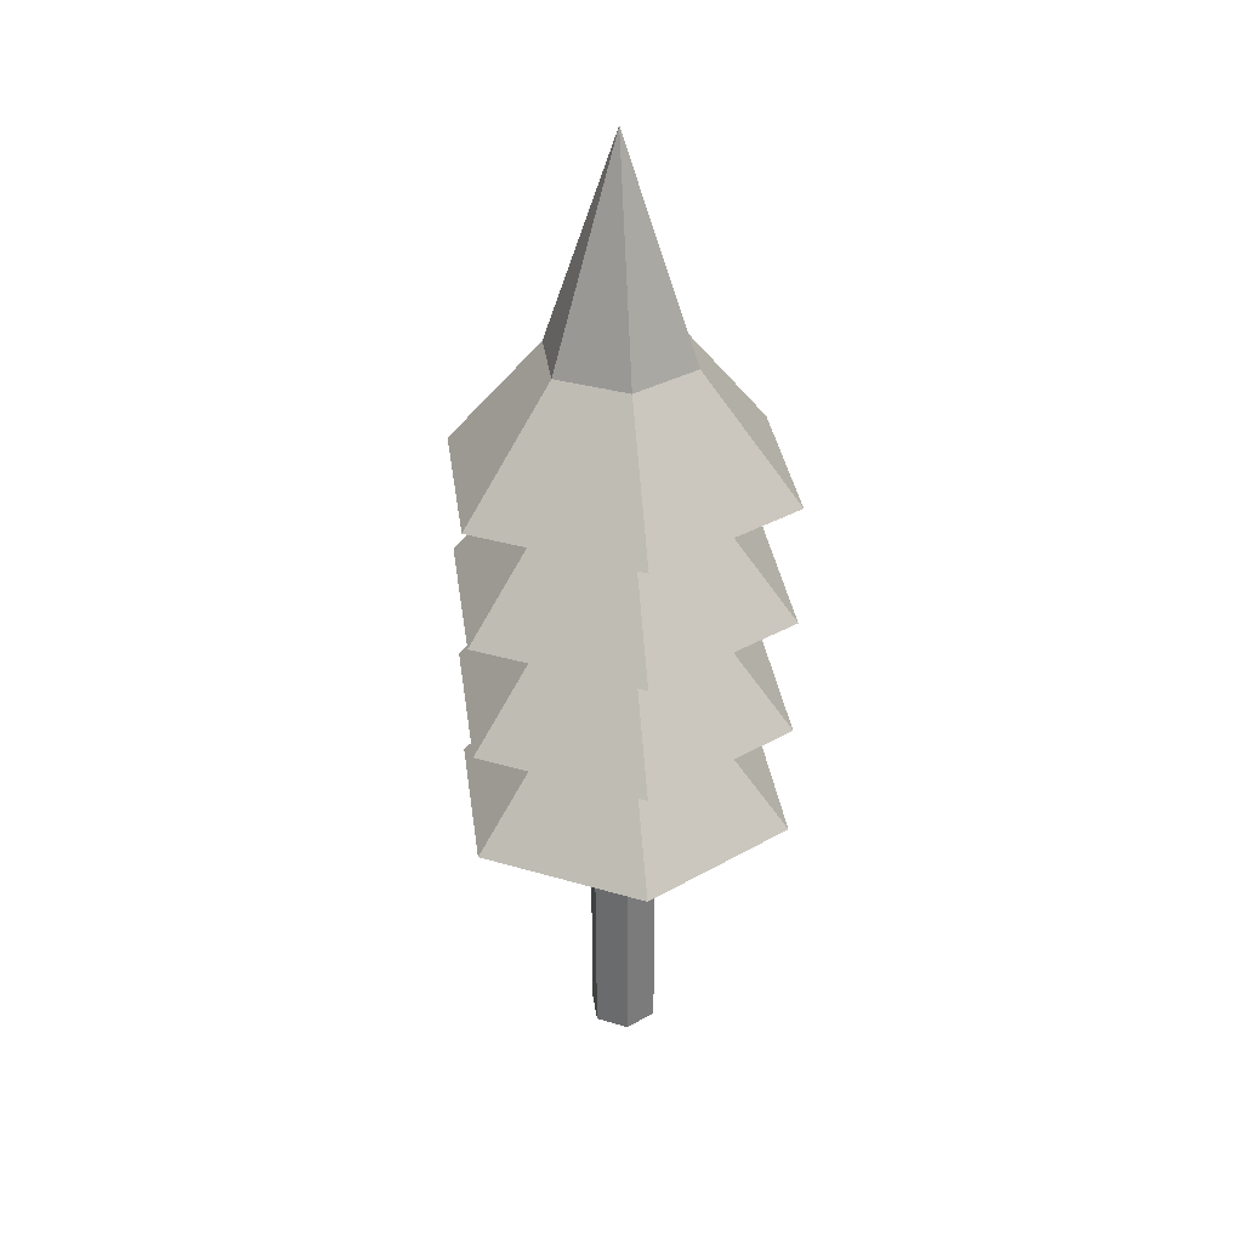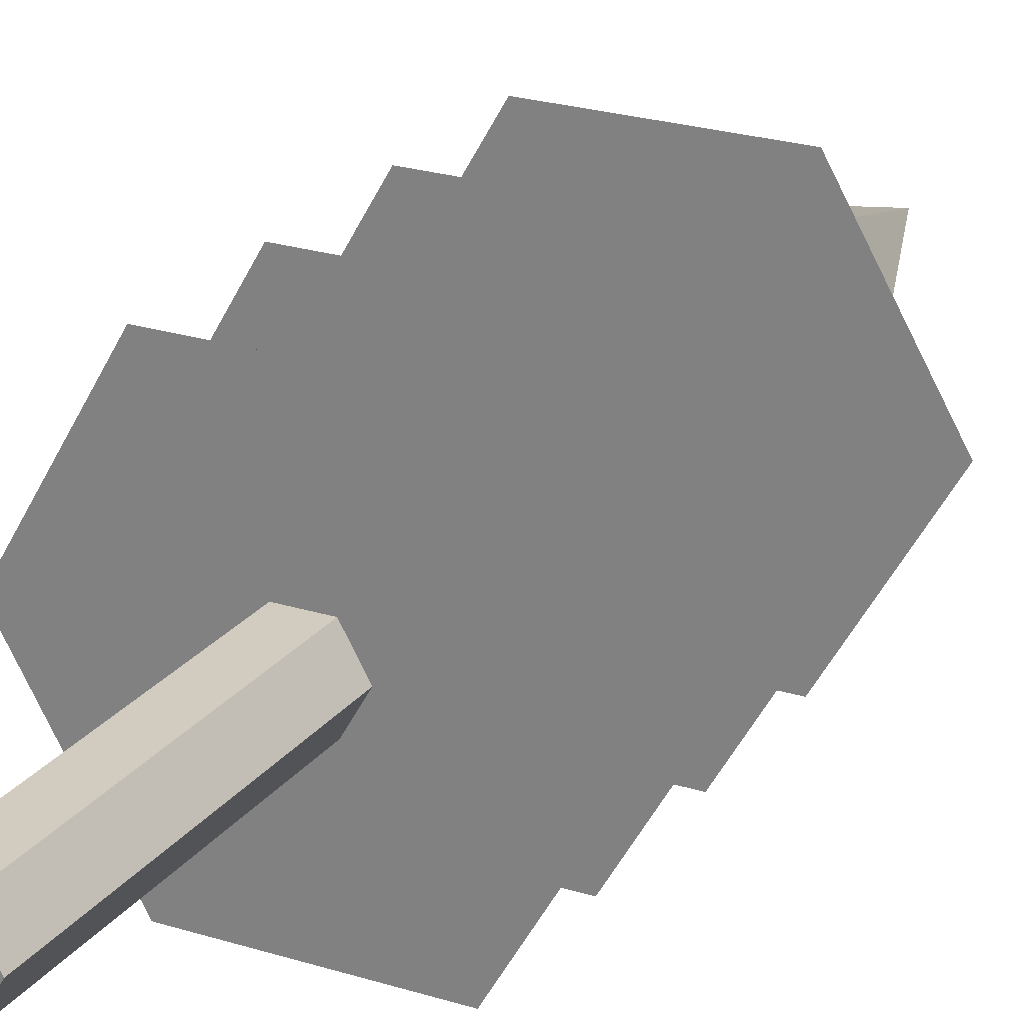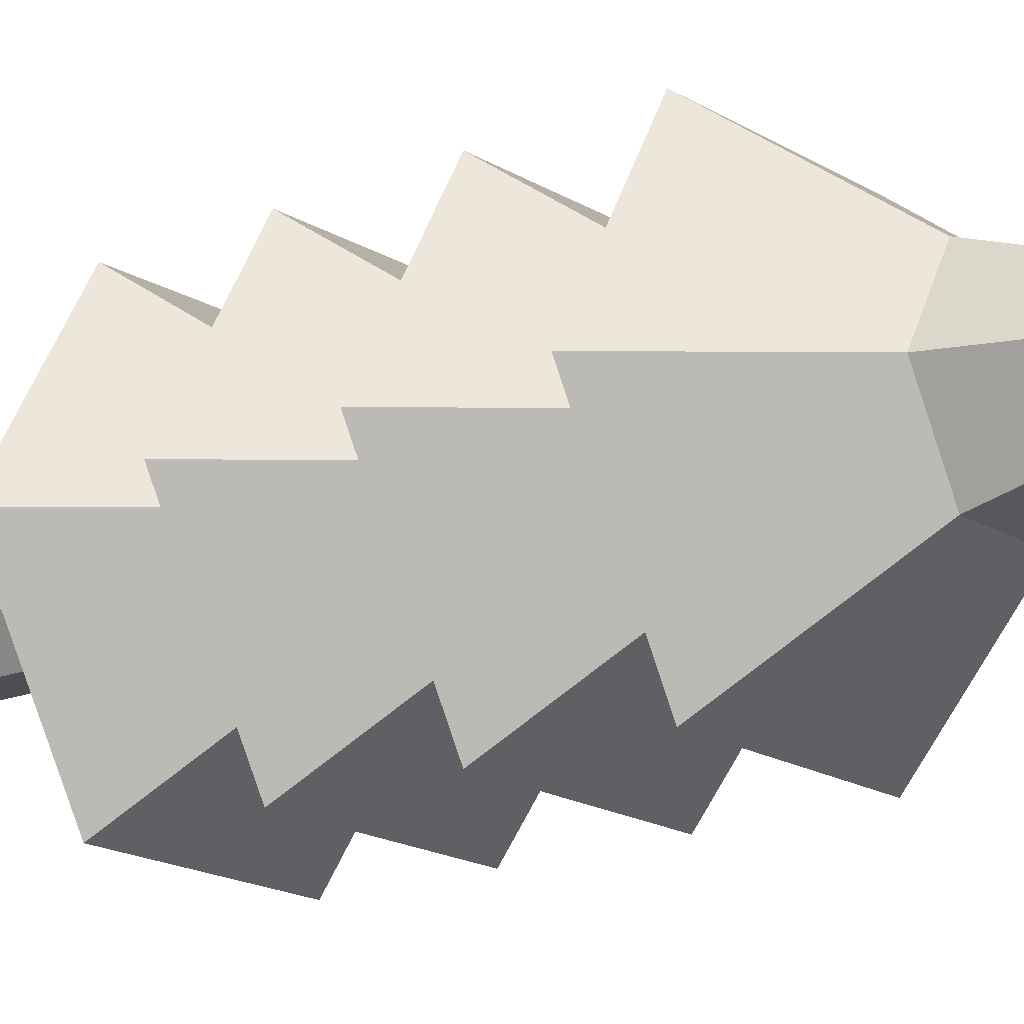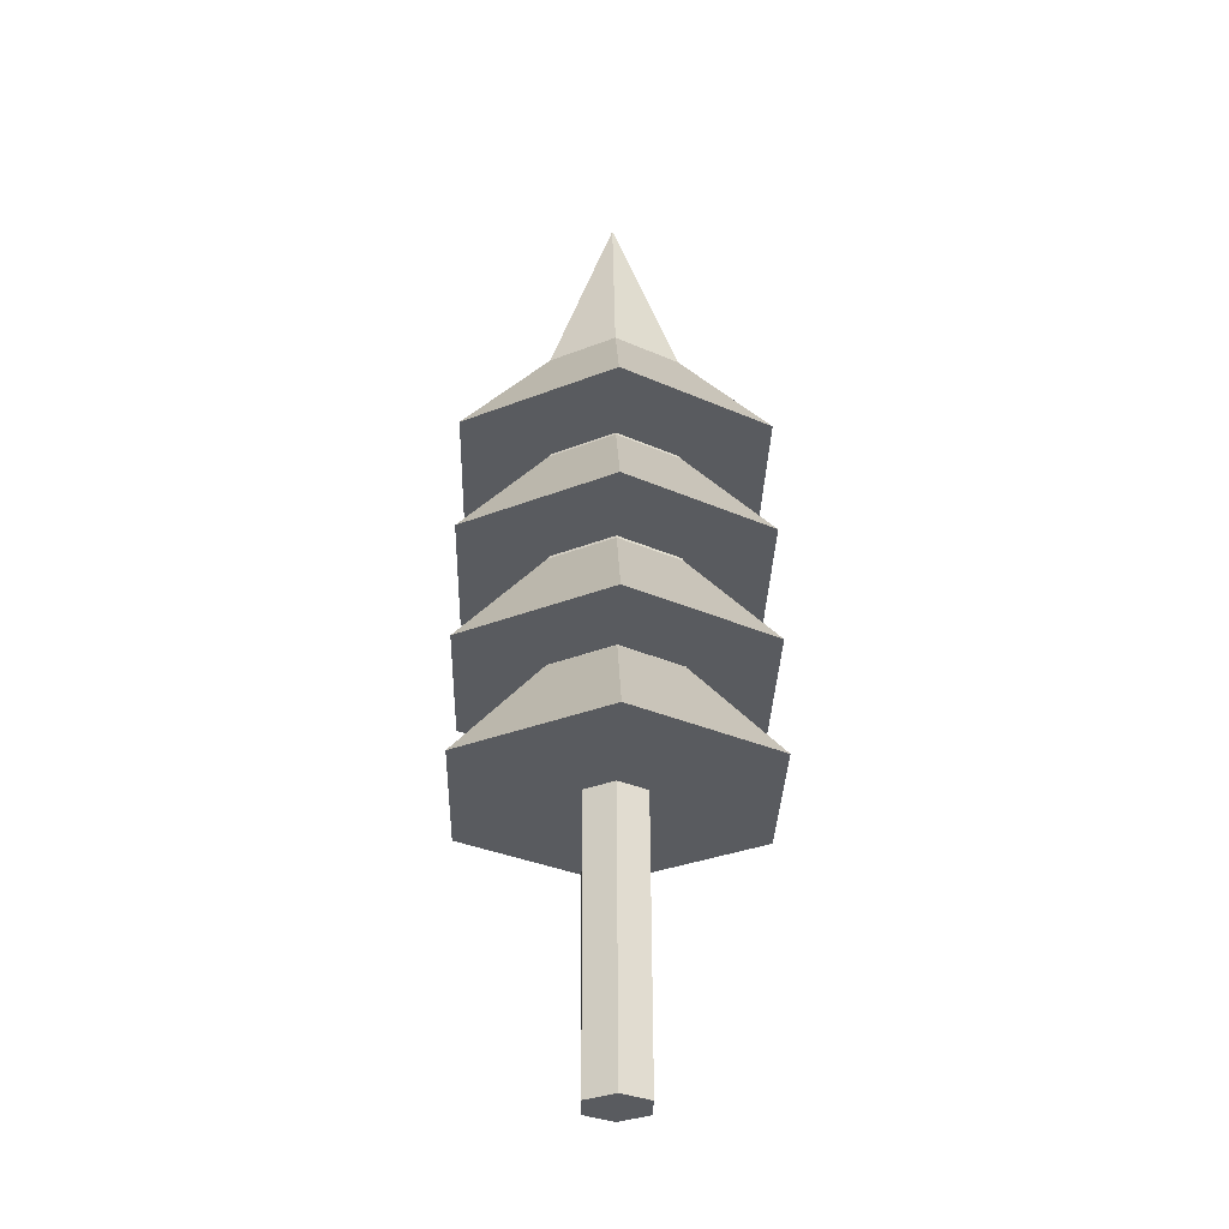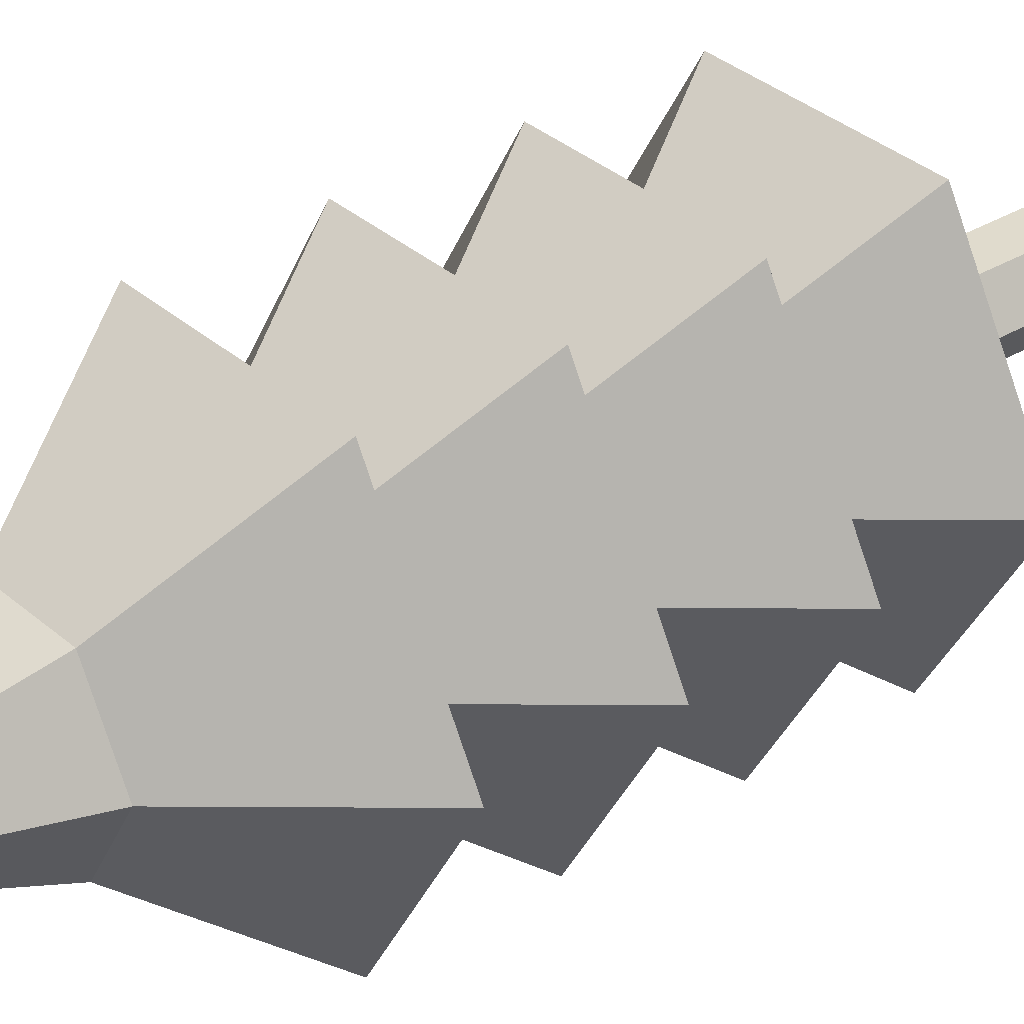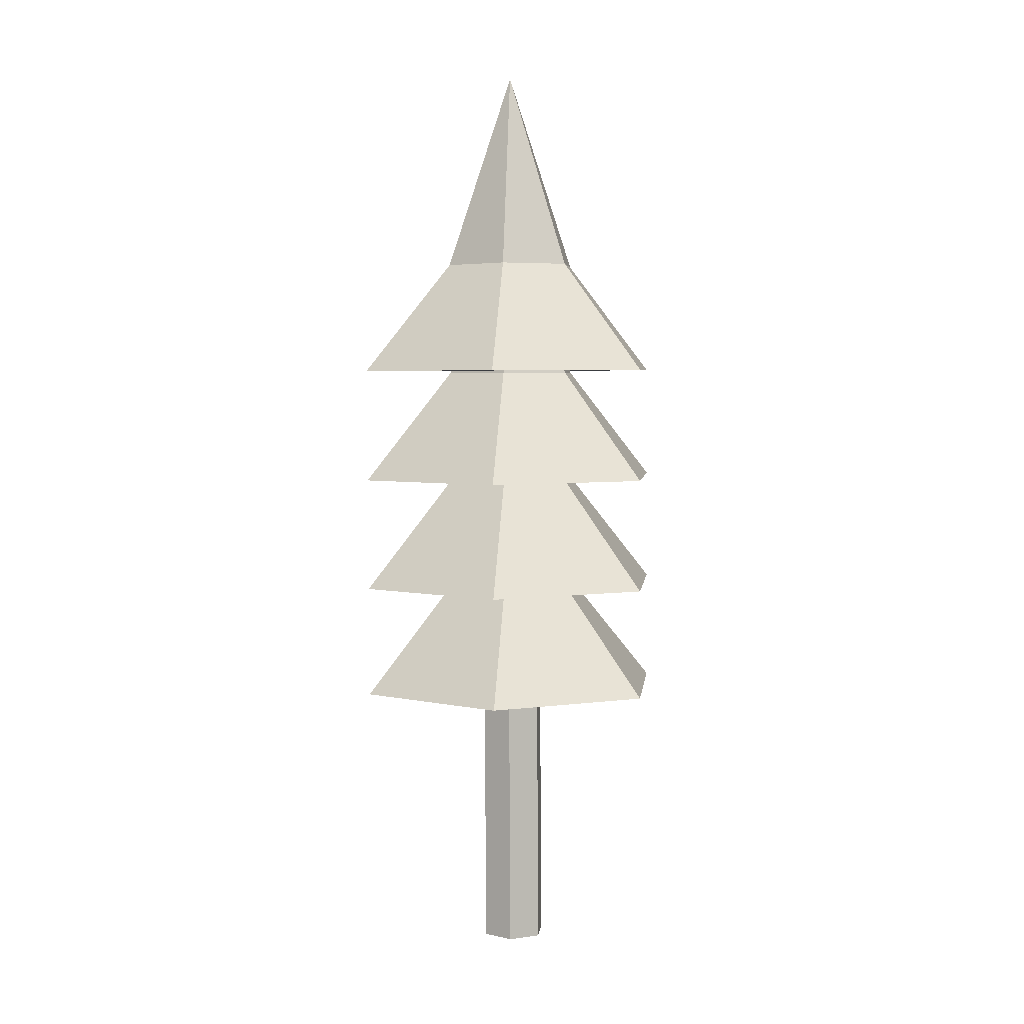
<metadata>
{"format":"obj","ext":"obj","renderer":"f3d","projection":"perspective","resolution":1024,"background":"white","views":[{"elev":33.2,"azim":-157.8,"up":"+Z"},{"elev":23.6,"azim":-152.0,"up":"+Y"},{"elev":-16.9,"azim":-51.1,"up":"+Y"},{"elev":-32.5,"azim":-91.7,"up":"+Z"},{"elev":33.4,"azim":50.2,"up":"+Y"},{"elev":4.1,"azim":-143.4,"up":"+Z"}]}
</metadata>
<code>
o Cone.003
v 0.2816 -0.00988 1.545
v 0.1404 -0.2545 1.546
v -0.1421 -0.2545 1.547
v -0.2833 -0.009874 1.546
v -0.1421 0.2347 1.545
v 0.1404 0.2347 1.544
v 0.000845 -0.006329 2.339
v 0.6566 -0.01188 1.098
v 0.3274 -0.5821 1.101
v -0.331 -0.5821 1.102
v -0.6602 -0.01187 1.101
v -0.331 0.5584 1.097
v 0.3274 0.5583 1.096
f 1 7 2
f 2 7 3
f 3 7 4
f 4 7 5
f 4 5 12 11
f 5 7 6
f 6 7 1
f 8 9 10 11 12 13
f 3 4 11 10
f 2 3 10 9
f 6 1 8 13
f 1 2 9 8
f 5 6 13 12
o Cylinder
v 0.1279 -0.01679 -0.000995
v 0.1348 -0.002205 3.261
v 0.06187 -0.1311 -0.000343
v 0.06882 -0.1165 3.262
v -0.07015 -0.1311 -6.2e-05
v -0.0632 -0.1165 3.262
v -0.1362 -0.01679 -0.000432
v -0.1292 -0.002202 3.262
v -0.07015 0.09754 -0.001084
v -0.0632 0.1121 3.261
v 0.06187 0.09753 -0.001365
v 0.06882 0.1121 3.261
f 14 15 17 16
f 16 17 19 18
f 18 19 21 20
f 20 21 23 22
f 17 15 25 23 21 19
f 22 23 25 24
f 24 25 15 14
f 14 16 18 20 22 24
o Cone
v 0.2845 -0.003788 2.907
v 0.1433 -0.2484 2.908
v -0.1392 -0.2484 2.909
v -0.2804 -0.003782 2.908
v -0.1392 0.2408 2.907
v 0.1433 0.2408 2.906
v 0.003749 -0.000237 3.701
v 0.6595 -0.005787 2.46
v 0.3303 -0.576 2.463
v -0.3281 -0.576 2.465
v -0.6573 -0.005773 2.463
v -0.3281 0.5644 2.46
v 0.3303 0.5644 2.458
f 26 32 27
f 27 32 28
f 28 32 29
f 29 32 30
f 29 30 37 36
f 30 32 31
f 31 32 26
f 33 34 35 36 37 38
f 28 29 36 35
f 27 28 35 34
f 31 26 33 38
f 26 27 34 33
f 30 31 38 37
o Cone.001
v 0.2836 -0.005831 2.45
v 0.1423 -0.2505 2.452
v -0.1402 -0.2505 2.452
v -0.2814 -0.005825 2.451
v -0.1402 0.2388 2.45
v 0.1423 0.2388 2.449
v 0.002775 -0.00228 3.244
v 0.6586 -0.00783 2.003
v 0.3294 -0.578 2.007
v -0.3291 -0.578 2.008
v -0.6583 -0.007816 2.006
v -0.3291 0.5624 2.003
v 0.3294 0.5624 2.001
f 39 45 40
f 40 45 41
f 41 45 42
f 42 45 43
f 42 43 50 49
f 43 45 44
f 44 45 39
f 46 47 48 49 50 51
f 41 42 49 48
f 40 41 48 47
f 44 39 46 51
f 39 40 47 46
f 43 44 51 50
o Cone.002
v 0.2826 -0.007878 1.993
v 0.1413 -0.2525 1.994
v -0.1411 -0.2525 1.995
v -0.2824 -0.007871 1.994
v -0.1411 0.2368 1.992
v 0.1413 0.2367 1.992
v 0.0018 -0.004327 2.787
v 0.6576 -0.009877 1.546
v 0.3284 -0.5801 1.549
v -0.3301 -0.5801 1.55
v -0.6593 -0.009862 1.548
v -0.3301 0.5604 1.545
v 0.3284 0.5603 1.544
f 52 58 53
f 53 58 54
f 54 58 55
f 55 58 56
f 55 56 63 62
f 56 58 57
f 57 58 52
f 59 60 61 62 63 64
f 54 55 62 61
f 53 54 61 60
f 57 52 59 64
f 52 53 60 59
f 56 57 64 63

</code>
